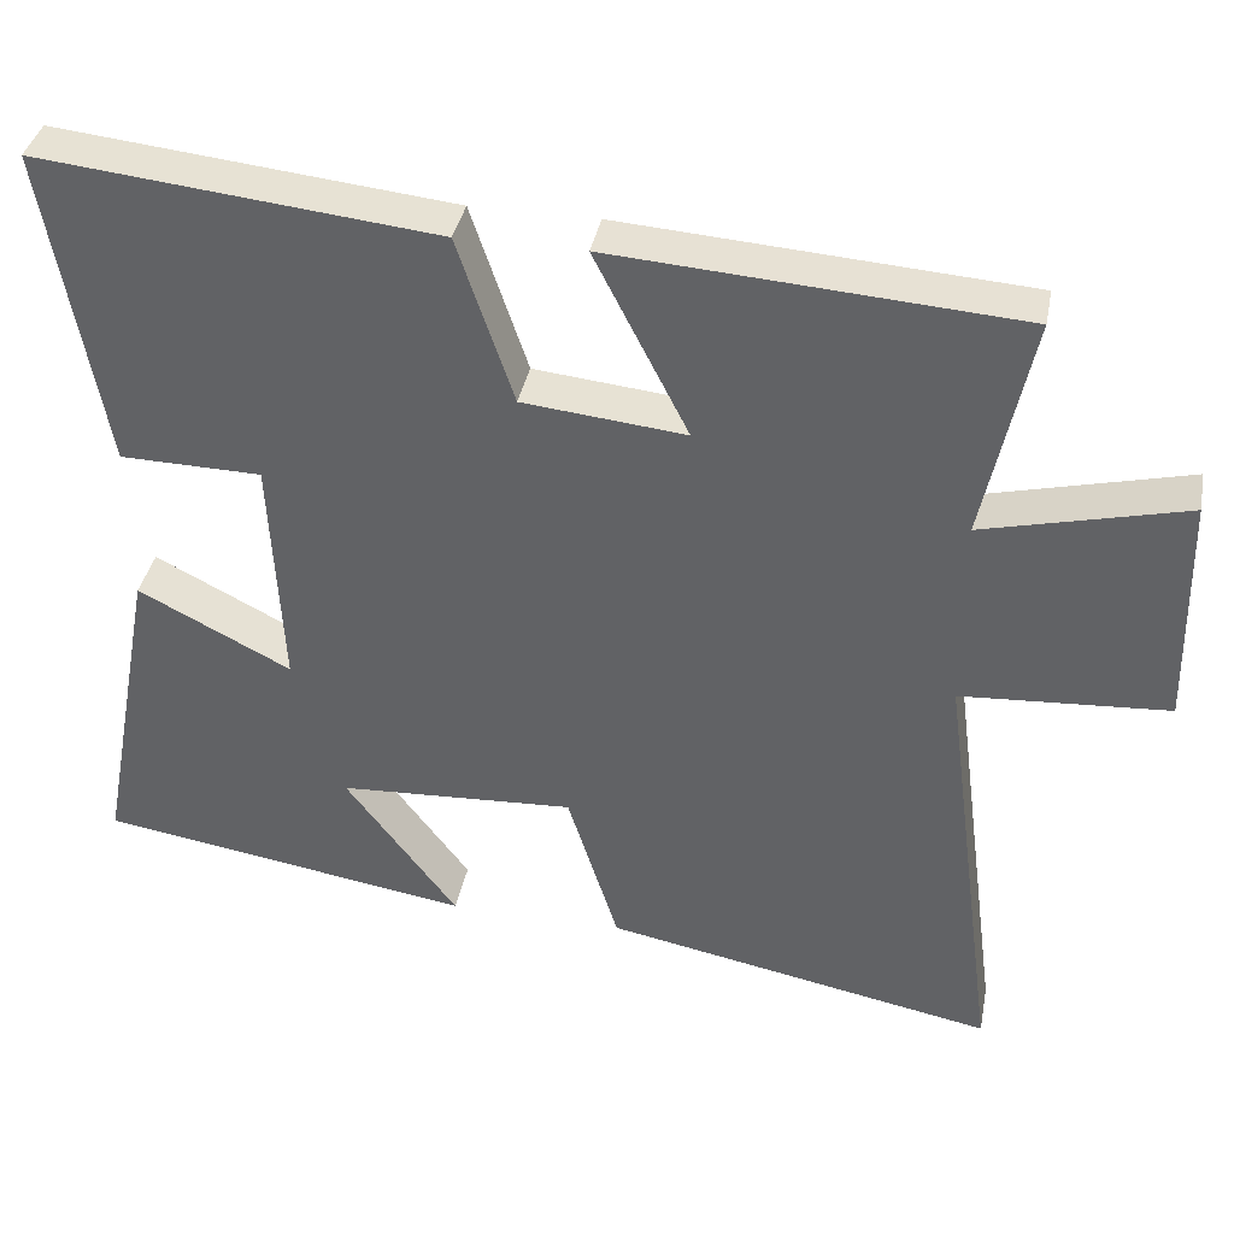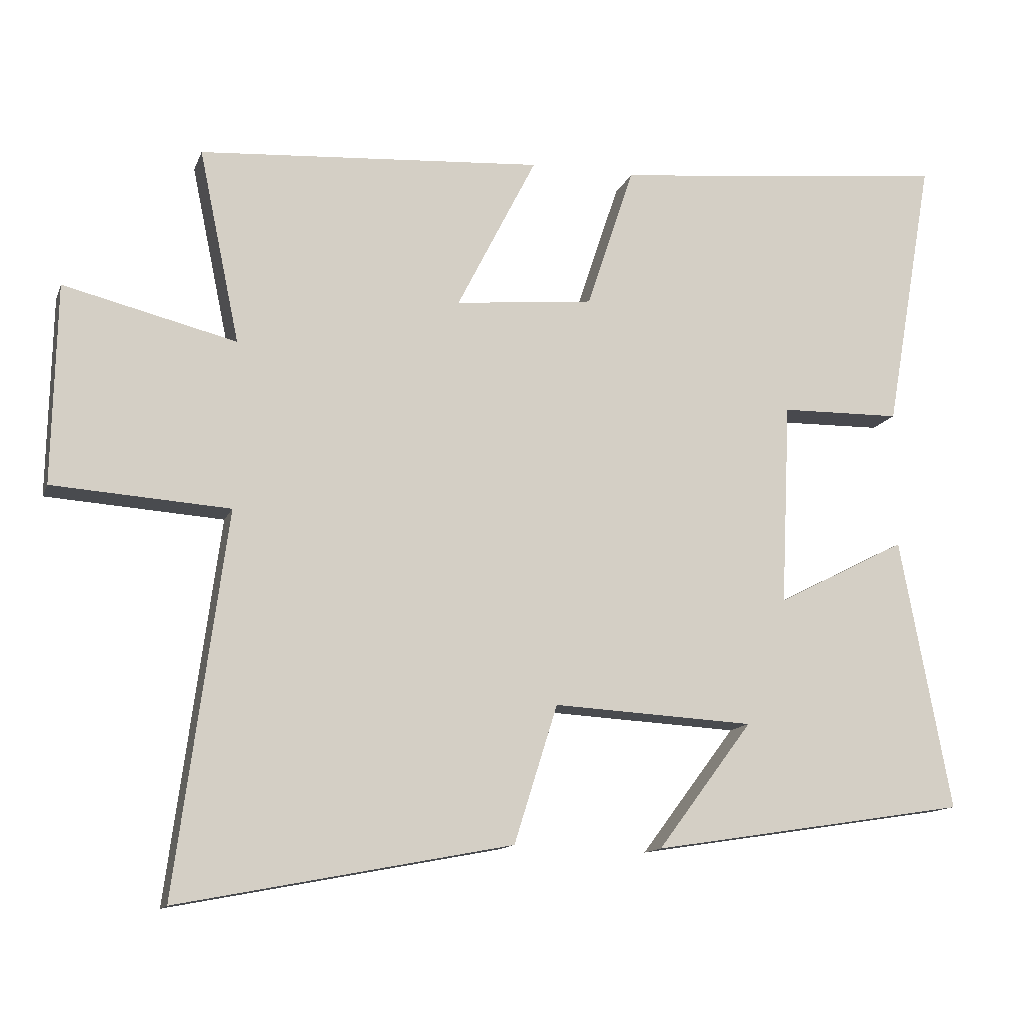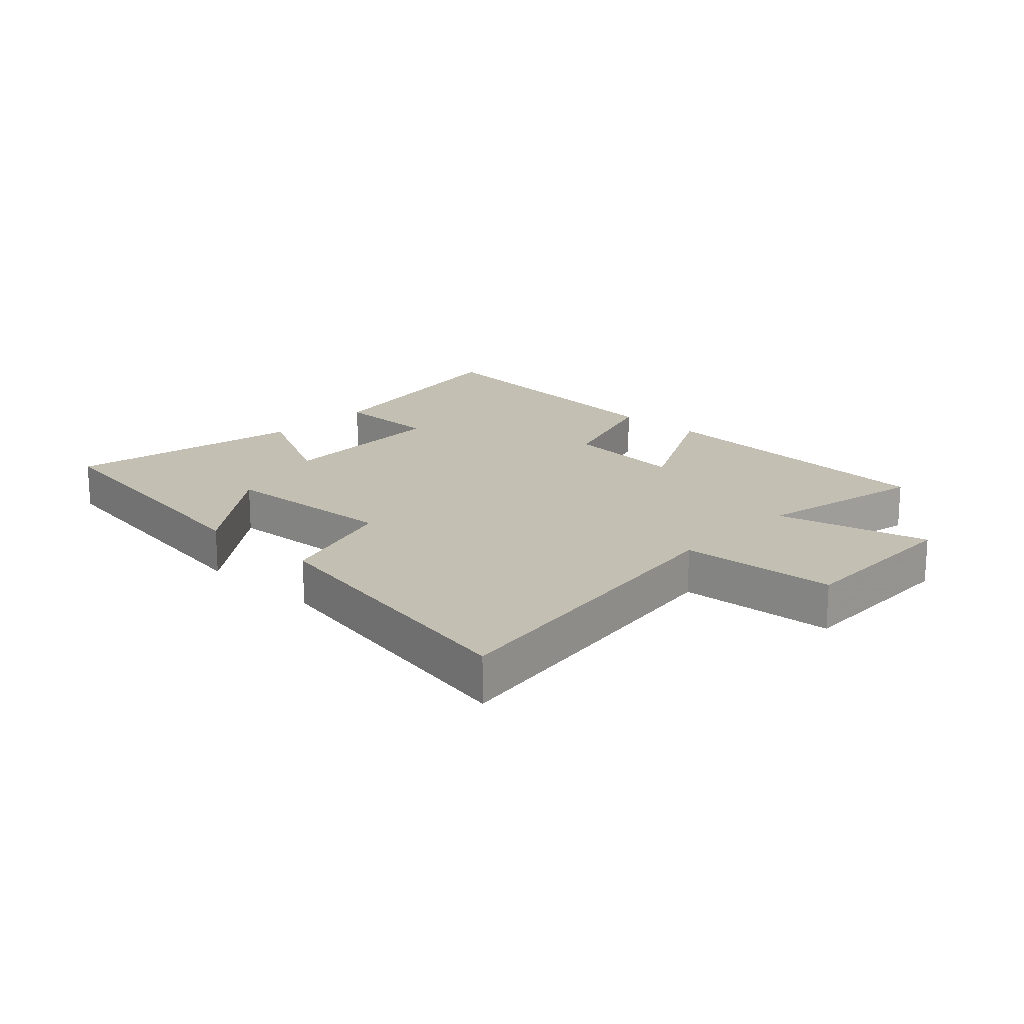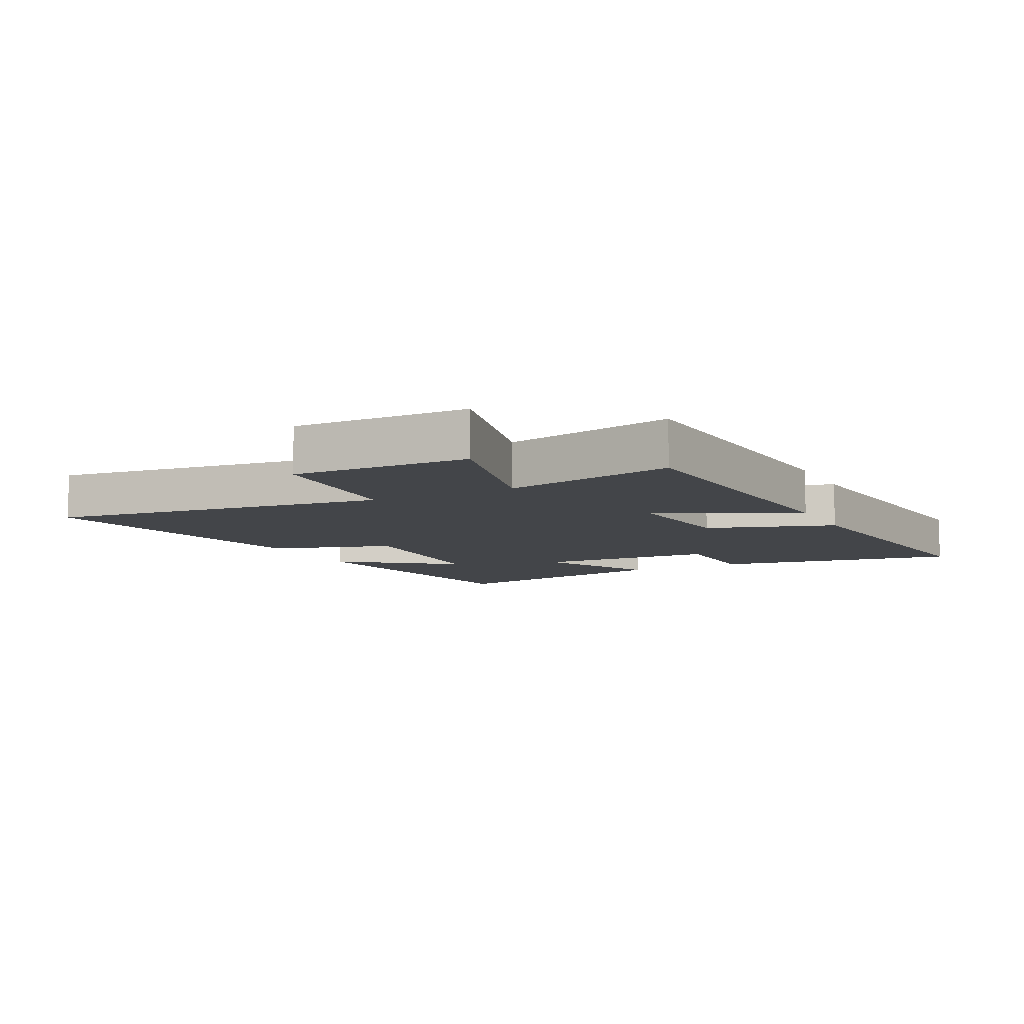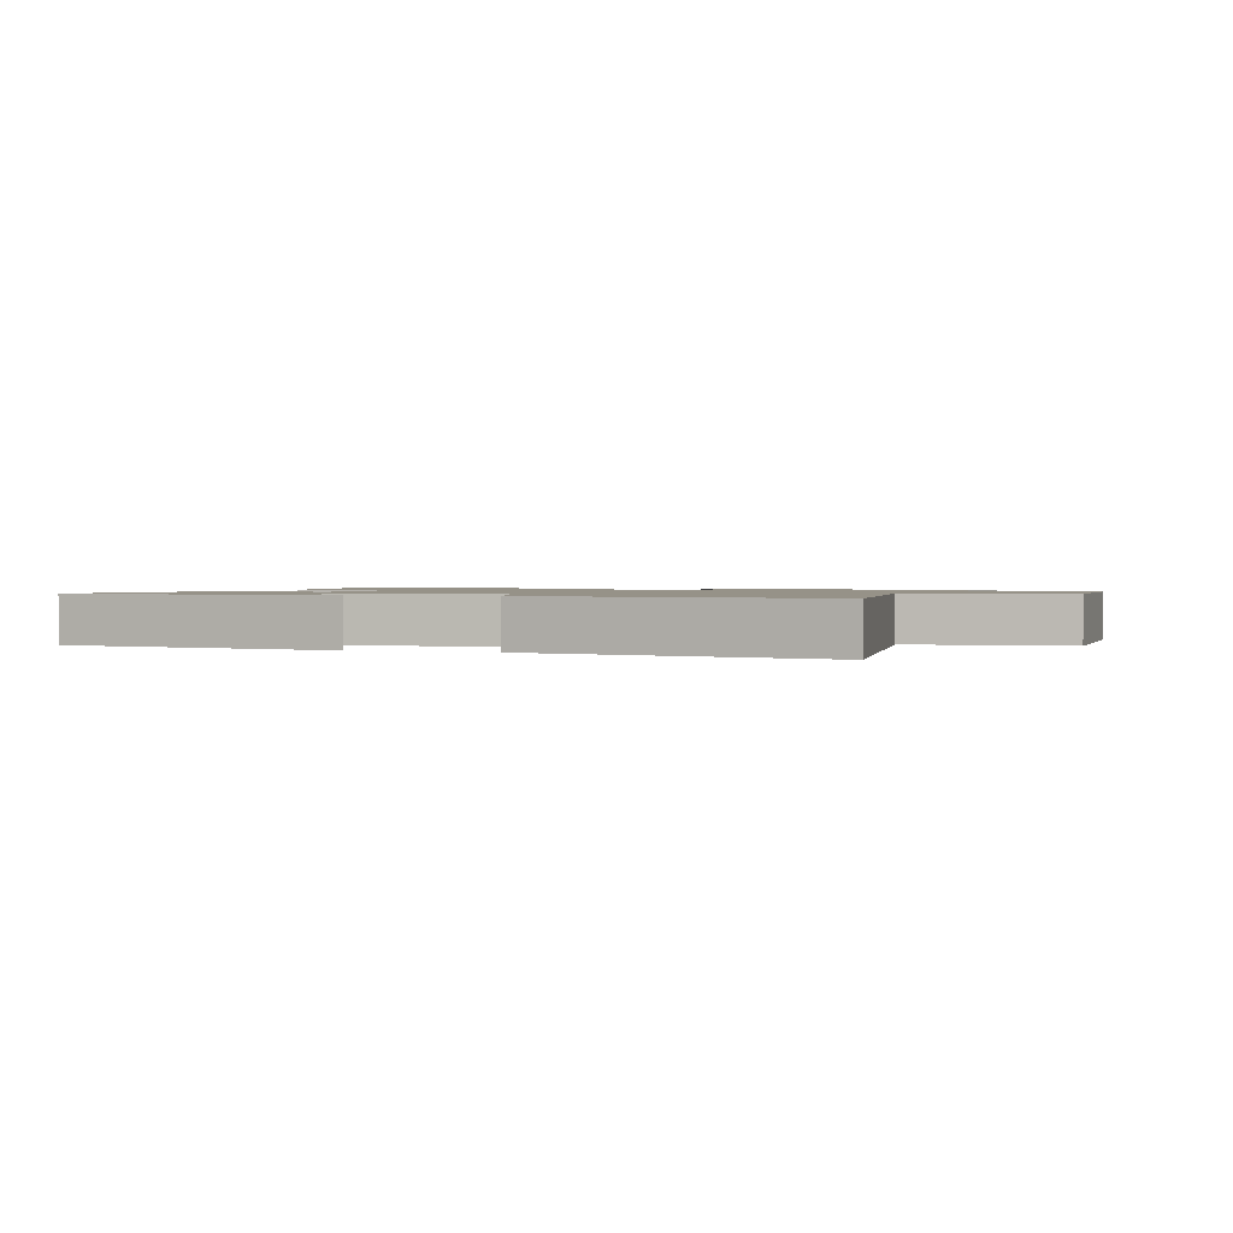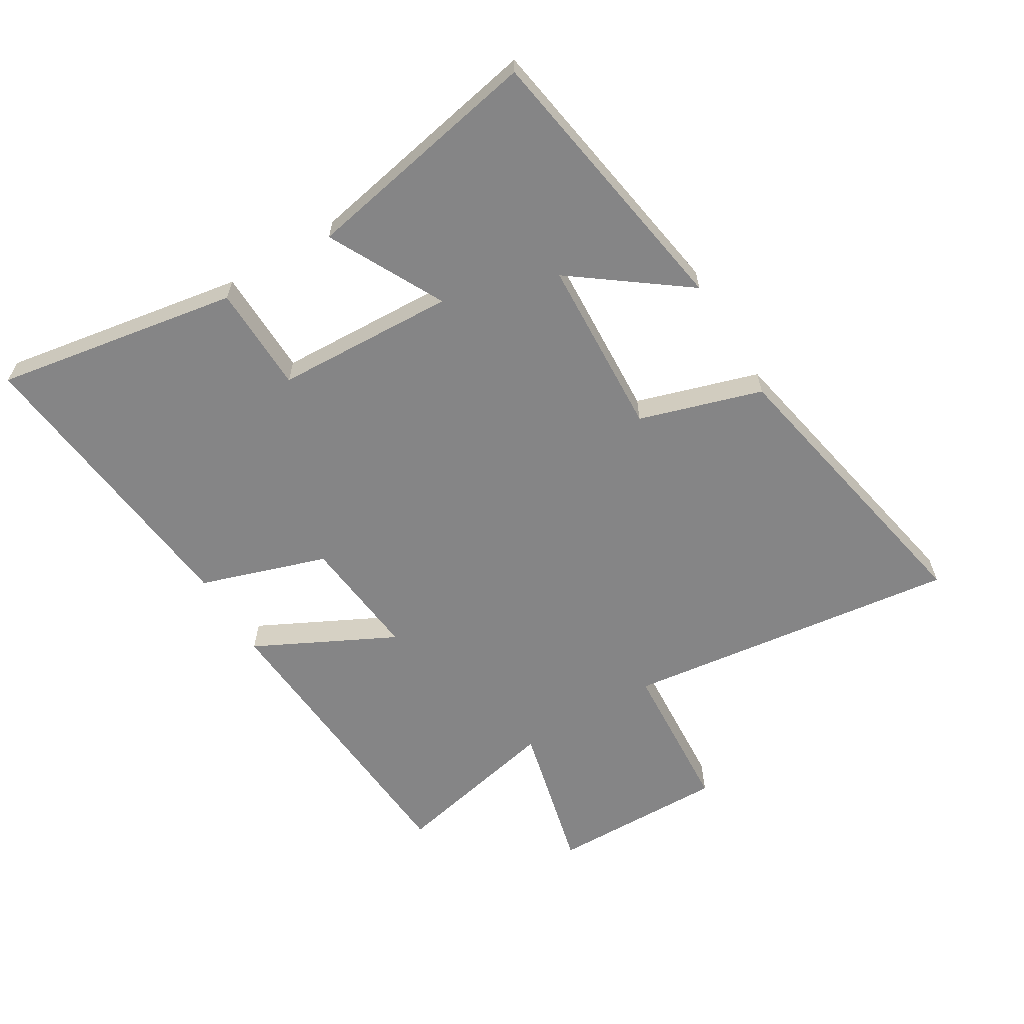
<metadata>
{"format":"obj","ext":"obj","renderer":"f3d","projection":"perspective","resolution":1024,"background":"white","views":[{"elev":37.8,"azim":-169.0,"up":"+Z"},{"elev":-13.0,"azim":-16.1,"up":"+Z"},{"elev":17.9,"azim":-136.7,"up":"+Y"},{"elev":-8.7,"azim":-62.9,"up":"+Y"},{"elev":1.2,"azim":-161.9,"up":"+Y"},{"elev":-61.9,"azim":121.4,"up":"+Y"}]}
</metadata>
<code>
v 0.569 0.07 0.55
v 0.5 0.07 0.158
v 0.328 0.07 0.155
v 0.314 0.07 -0.135
v 0.5 0.07 -0.04
v 0.573 0.07 -0.429
v 0.118 0.07 -0.5
v 0.254 0.07 -0.319
v -0.034 0.07 -0.303
v -0.096 0.07 -0.5
v -0.572 0.07 -0.591
v -0.5 0.07 -0.05
v -0.752 0.07 -0.033
v -0.746 0.07 0.251
v -0.5 0.07 0.19
v -0.558 0.07 0.466
v -0.066 0.07 0.5
v -0.18 0.07 0.276
v 0.018 0.07 0.296
v 0.086 0.07 0.5
v 0.569 0 0.55
v 0.5 0 0.158
v 0.328 0 0.155
v 0.314 0 -0.135
v 0.5 0 -0.04
v 0.573 0 -0.429
v 0.118 0 -0.5
v 0.254 0 -0.319
v -0.034 0 -0.303
v -0.096 0 -0.5
v -0.572 0 -0.591
v -0.5 0 -0.05
v -0.752 0 -0.033
v -0.746 0 0.251
v -0.5 0 0.19
v -0.558 0 0.466
v -0.066 0 0.5
v -0.18 0 0.276
v 0.018 0 0.296
v 0.086 0 0.5
f 19 20 1 2
f 18 19 2 3
f 15 16 17 18
f 15 18 3 4
f 12 13 14 15
f 12 15 4
f 9 10 11 12
f 8 9 12 4
f 5 6 7 8
f 4 5 8
f 22 21 40 39
f 23 22 39 38
f 38 37 36 35
f 24 23 38 35
f 35 34 33 32
f 24 35 32
f 32 31 30 29
f 24 32 29 28
f 28 27 26 25
f 28 25 24
f 1 21 22 2
f 2 22 23 3
f 3 23 24 4
f 4 24 25 5
f 5 25 26 6
f 6 26 27 7
f 7 27 28 8
f 8 28 29 9
f 9 29 30 10
f 10 30 31 11
f 11 31 32 12
f 12 32 33 13
f 13 33 34 14
f 14 34 35 15
f 15 35 36 16
f 16 36 37 17
f 17 37 38 18
f 18 38 39 19
f 19 39 40 20
f 20 40 21 1

</code>
